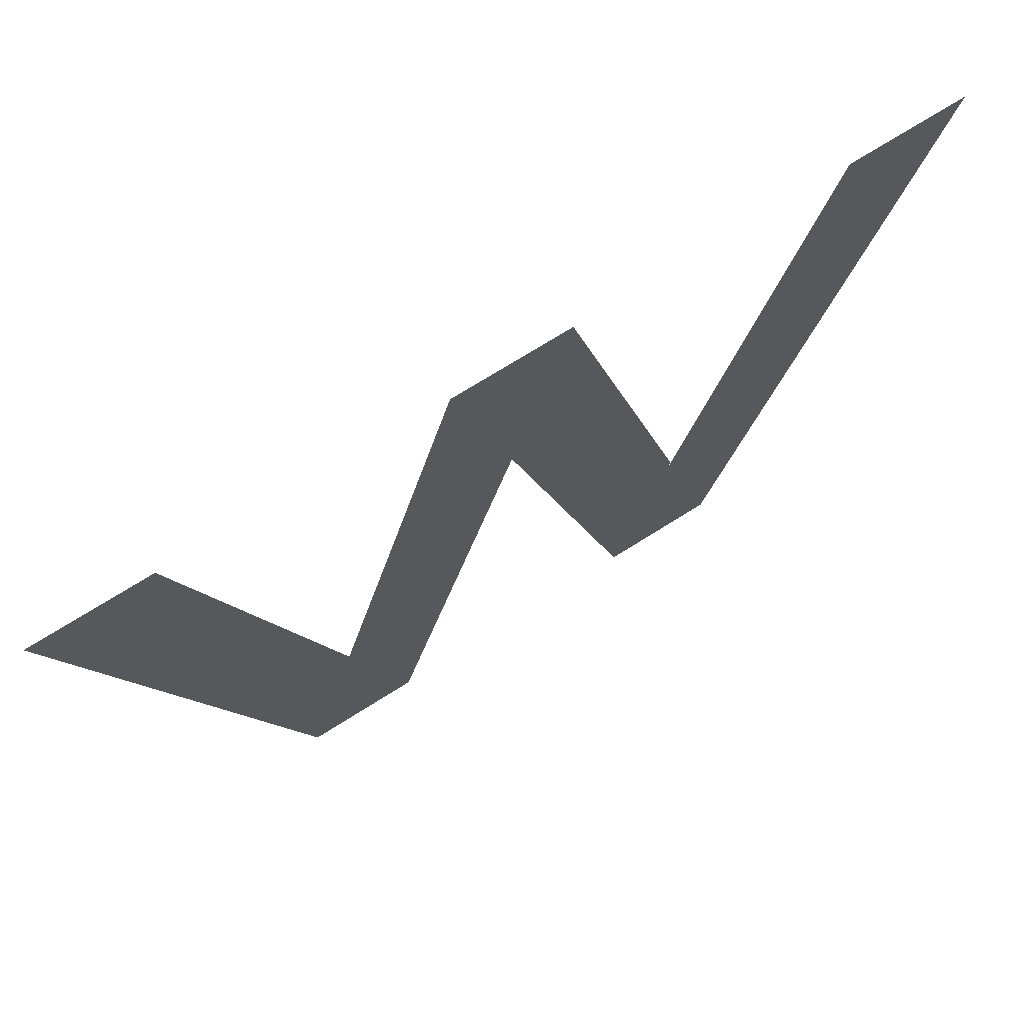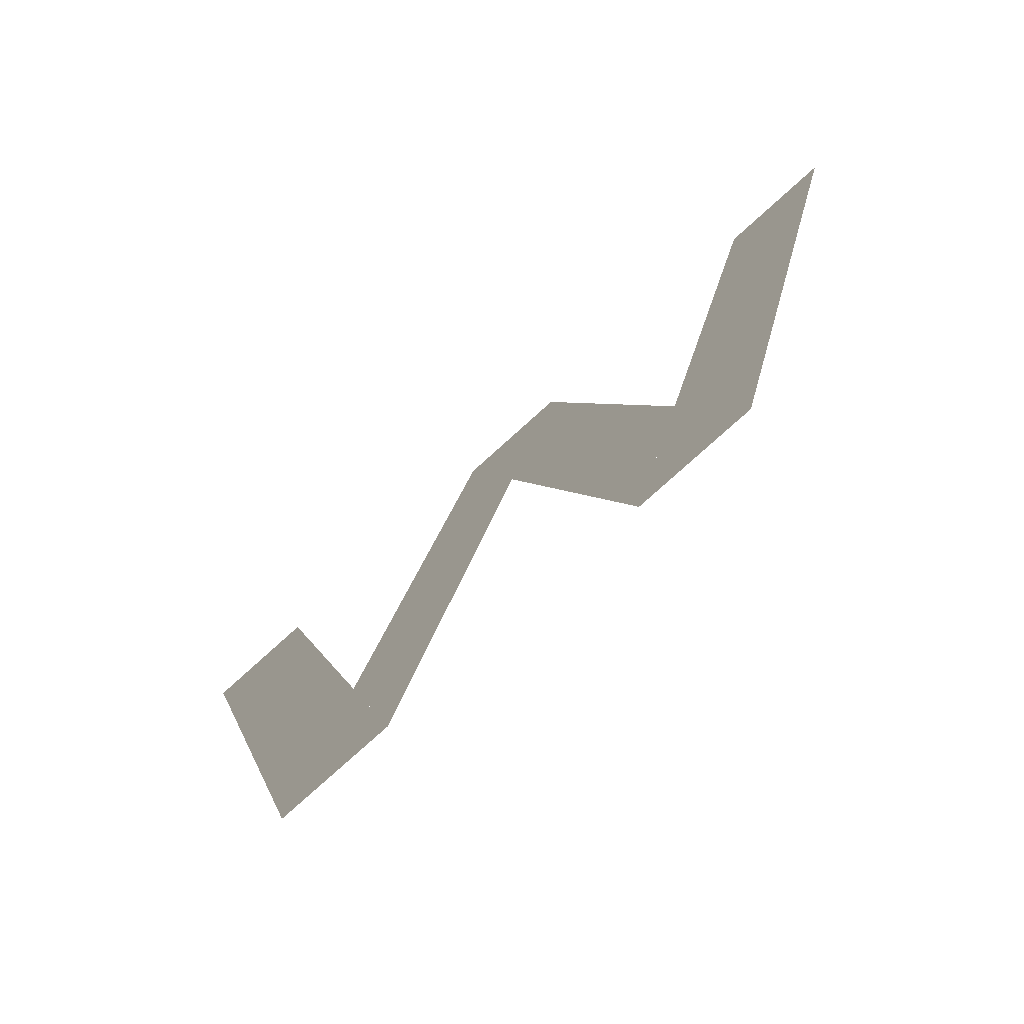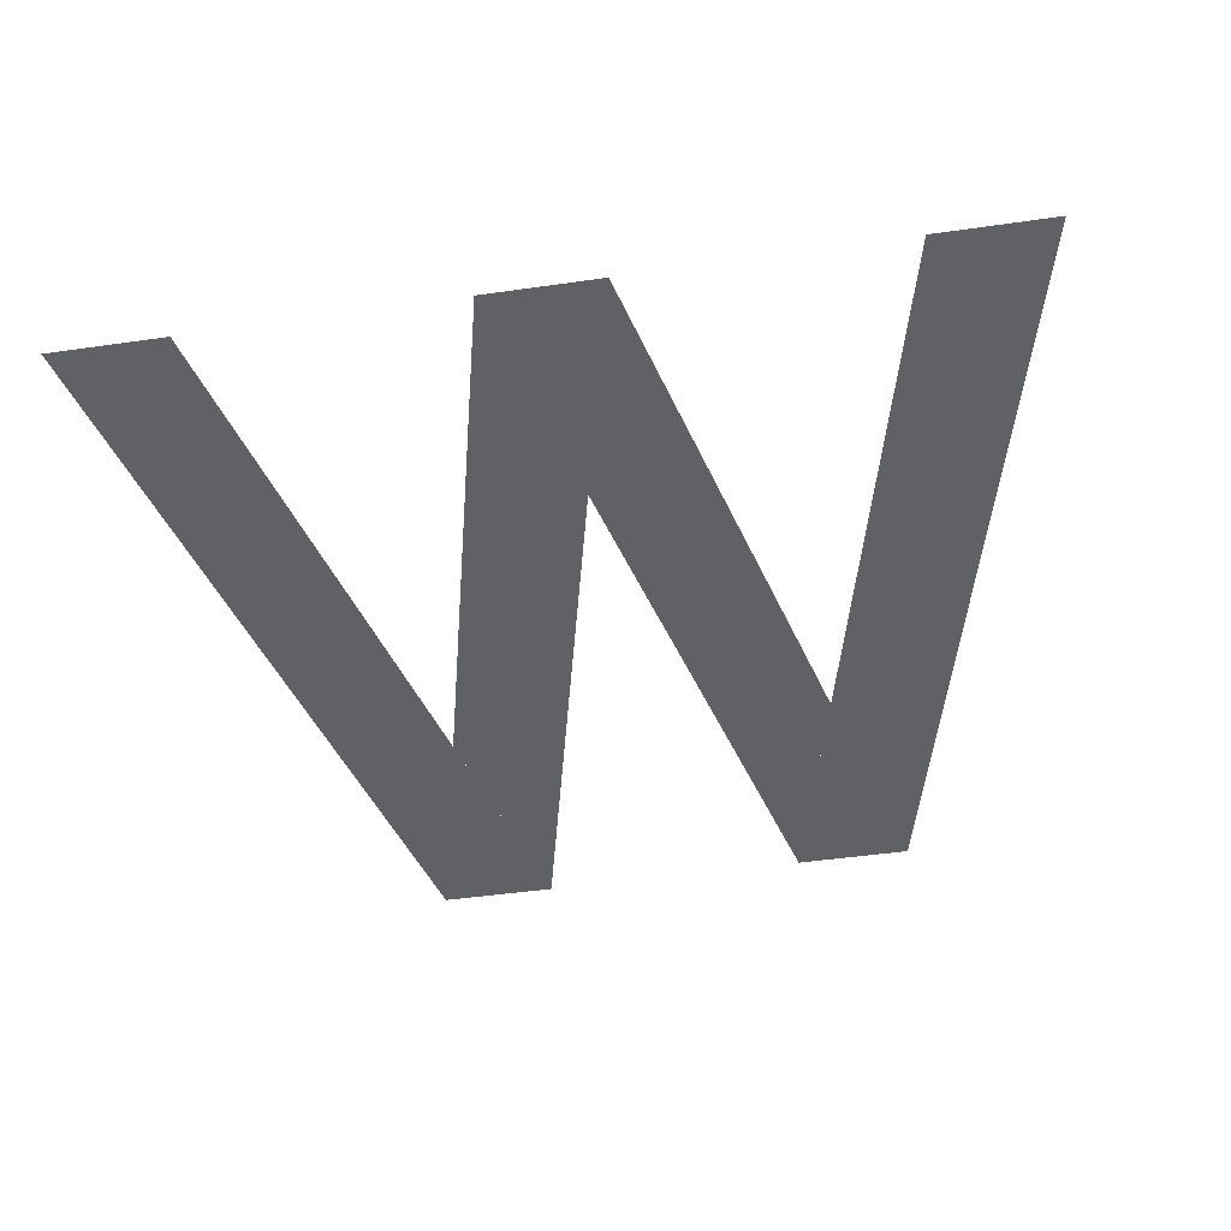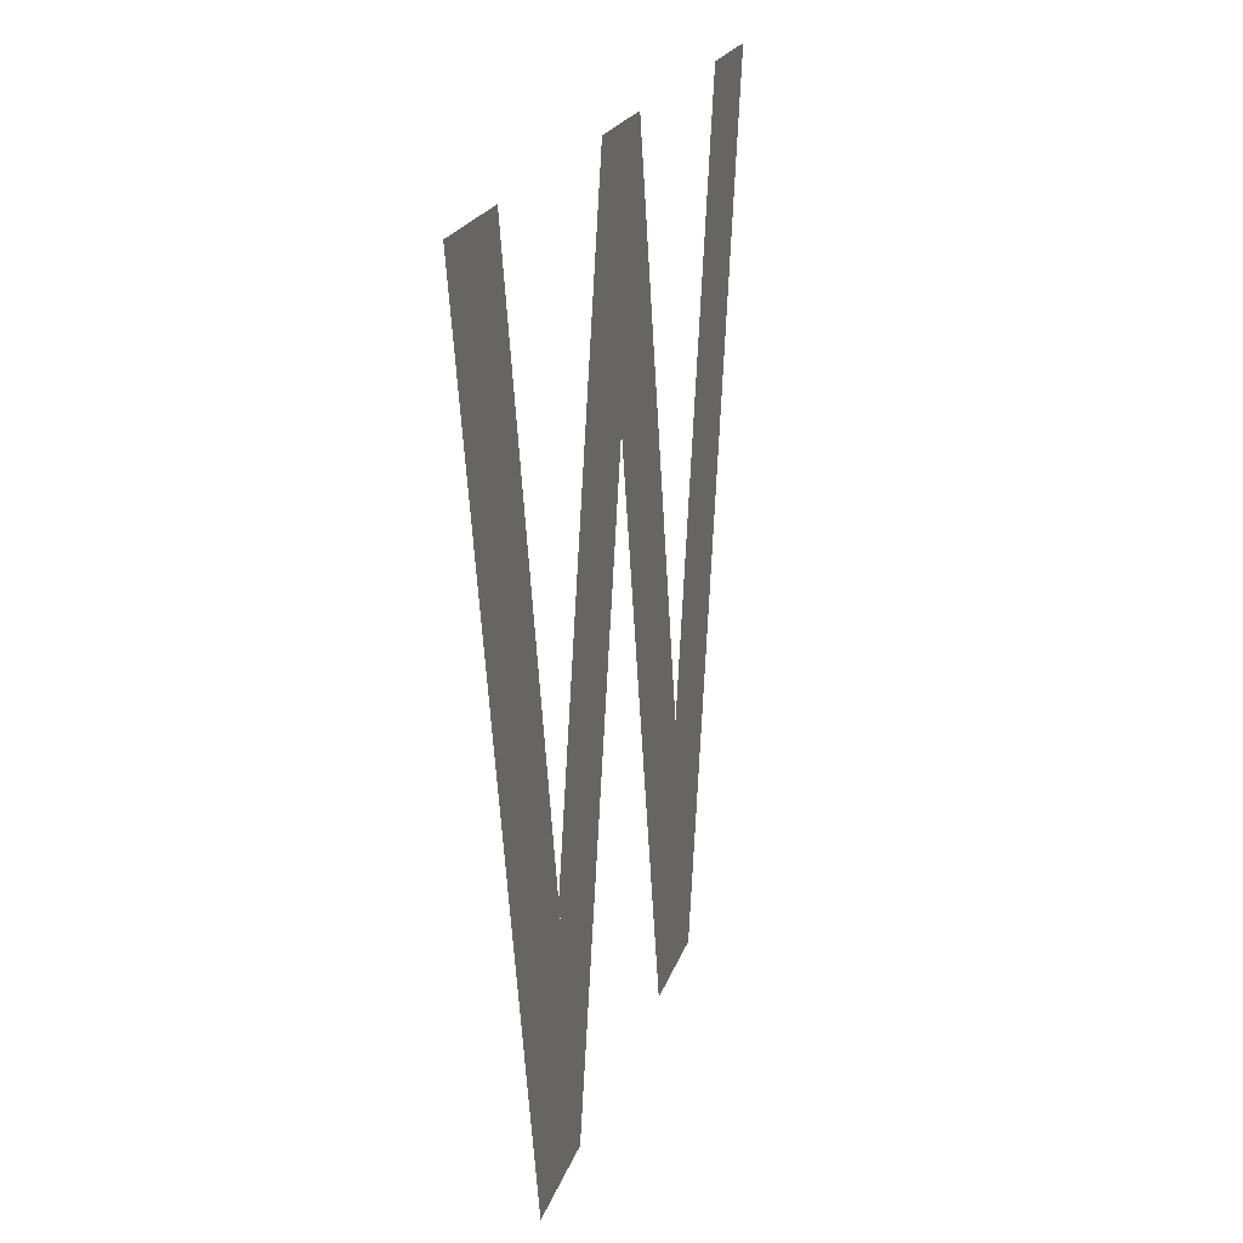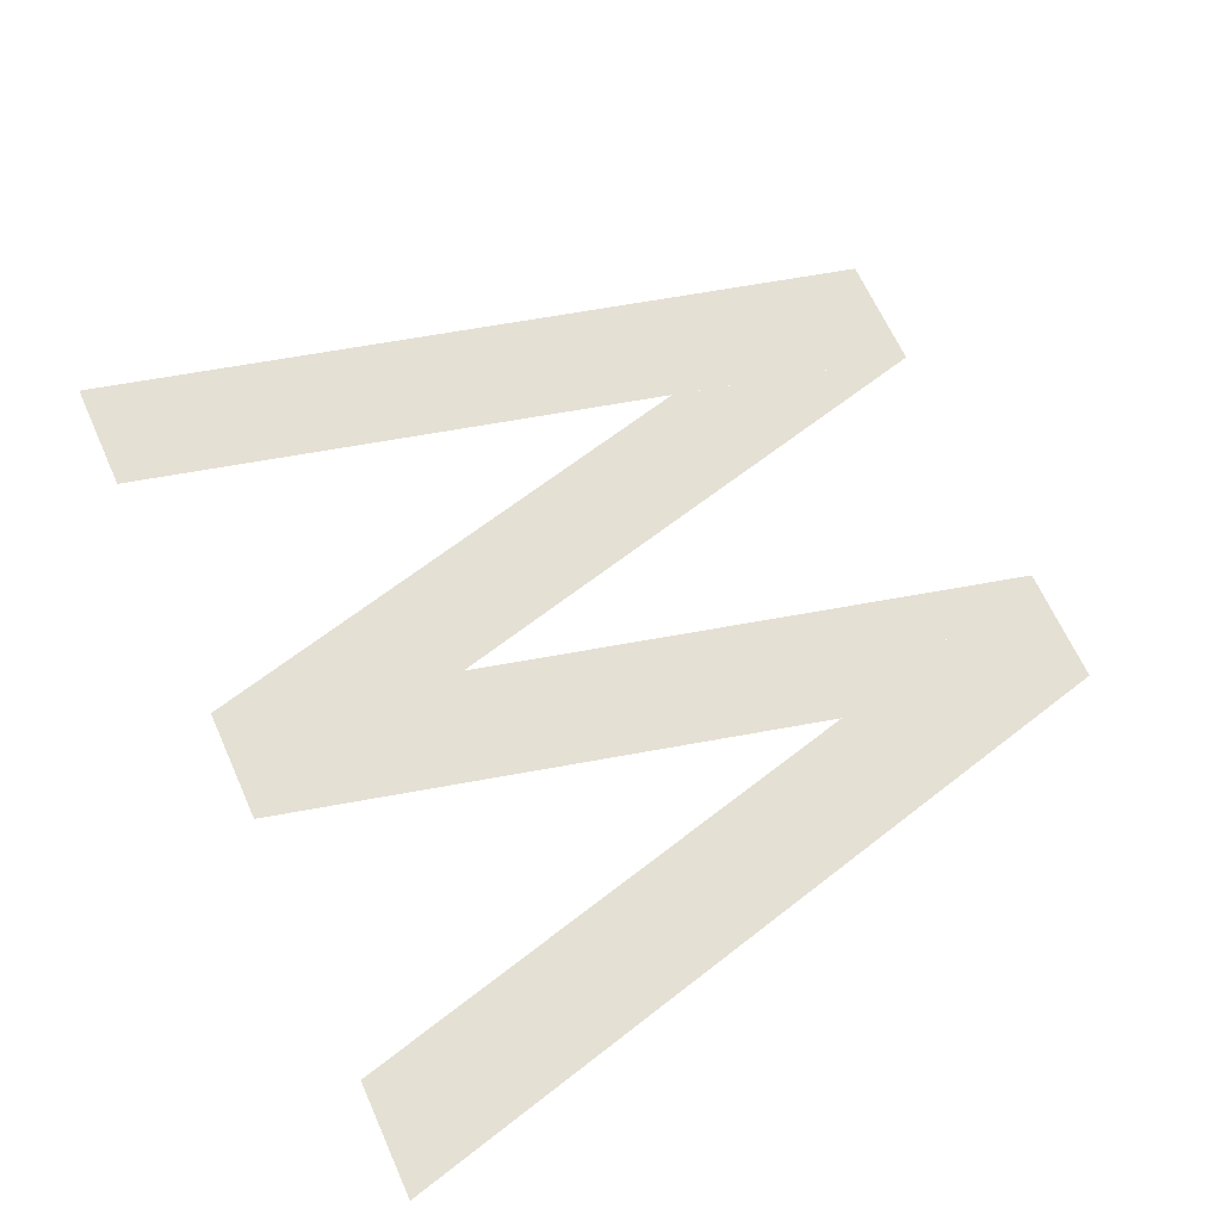
<metadata>
{"format":"obj","ext":"obj","renderer":"f3d","projection":"perspective","resolution":1024,"background":"white","views":[{"elev":72.3,"azim":147.8,"up":"+Z"},{"elev":-77.6,"azim":-137.9,"up":"+Z"},{"elev":-46.5,"azim":9.3,"up":"+Y"},{"elev":19.0,"azim":104.0,"up":"+Z"},{"elev":65.9,"azim":65.8,"up":"+Y"}]}
</metadata>
<code>
v -0.2404 0 -0.375
v -0.425 0 0.375
v -0.3135 0 0.375
v -0.1847 0 -0.1487
v -0.2404 0 -0.375
v -0.1847 0 -0.1487
v -0.1289 0 -0.375
v -0.1847 0 -0.1485
v -0.05575 0 0.375
v 0 0 0.1485
v -0.1289 0 -0.375
v 0 0 0.1485
v -0.05575 0 0.375
v 0.05575 0 0.375
v 0 0 0.1485
v 0.05575 0 0.375
v 0.1847 0 -0.1485
v 0.1289 0 -0.375
v 0.1289 0 -0.375
v 0.1847 0 -0.1487
v 0.2404 0 -0.375
v 0.3135 0 0.375
v 0.425 0 0.375
v 0.2404 0 -0.375
v 0.1847 0 -0.1487
g mesh6964315
f 1 3 2
f 3 1 4
f 5 7 6
f 8 10 9
f 10 8 11
f 12 14 13
f 15 17 16
f 17 15 18
f 19 21 20
f 22 24 23
f 24 22 25

</code>
